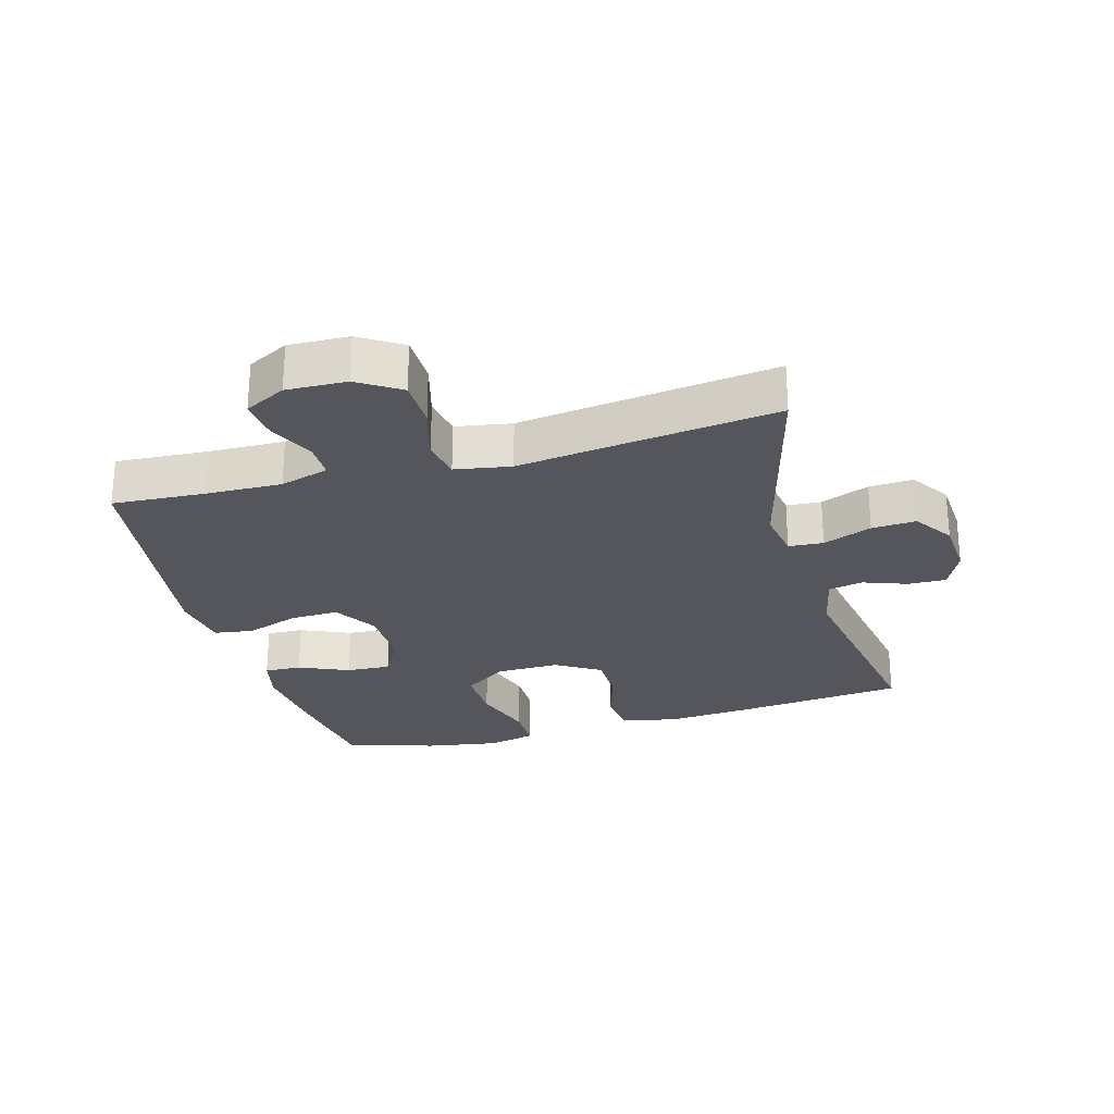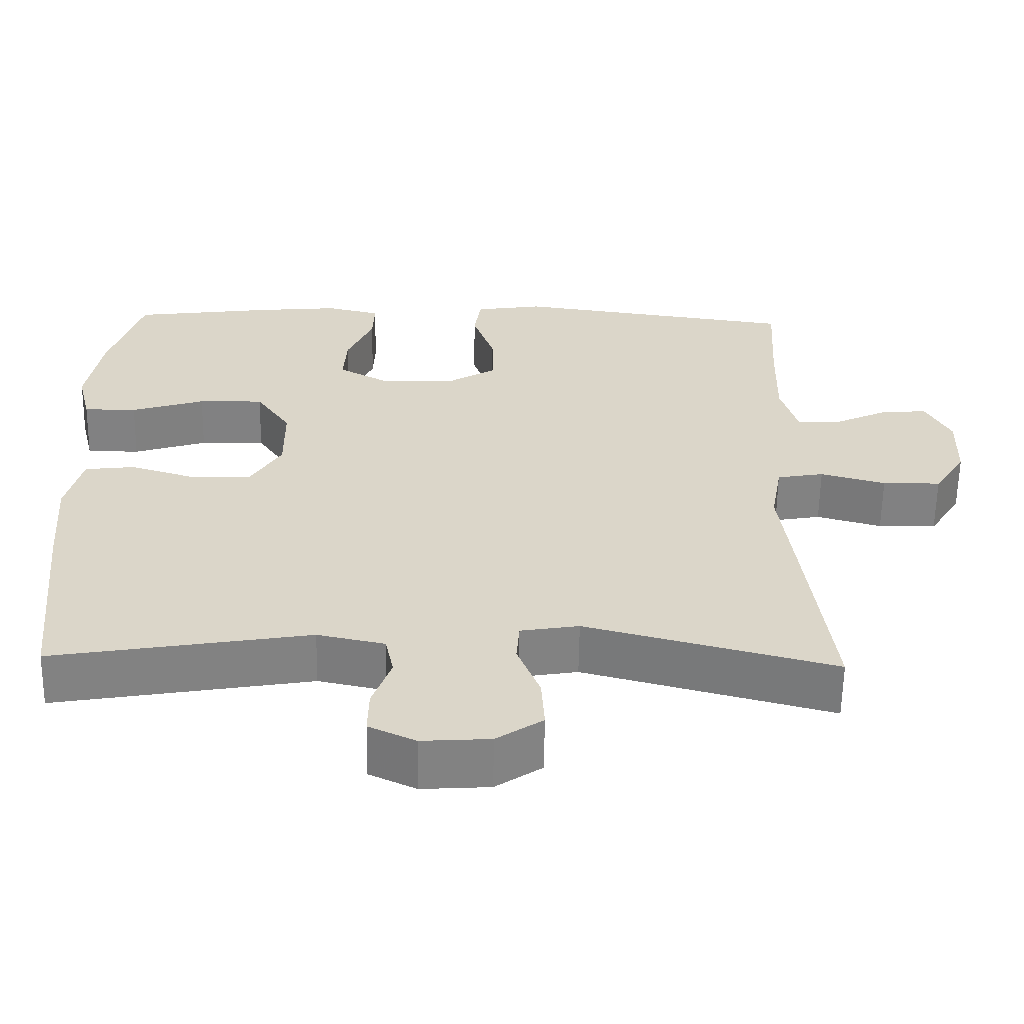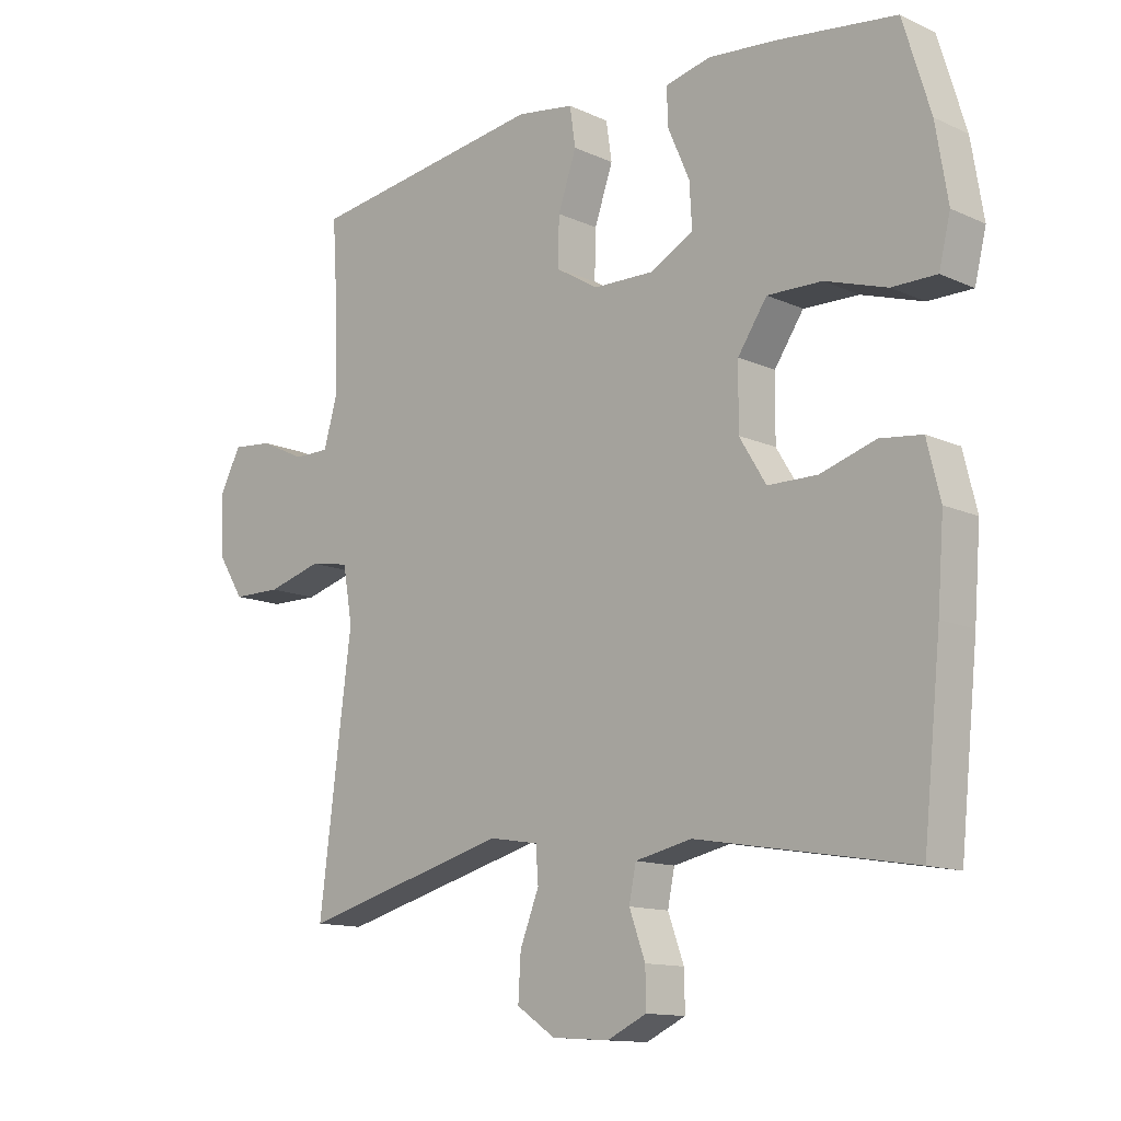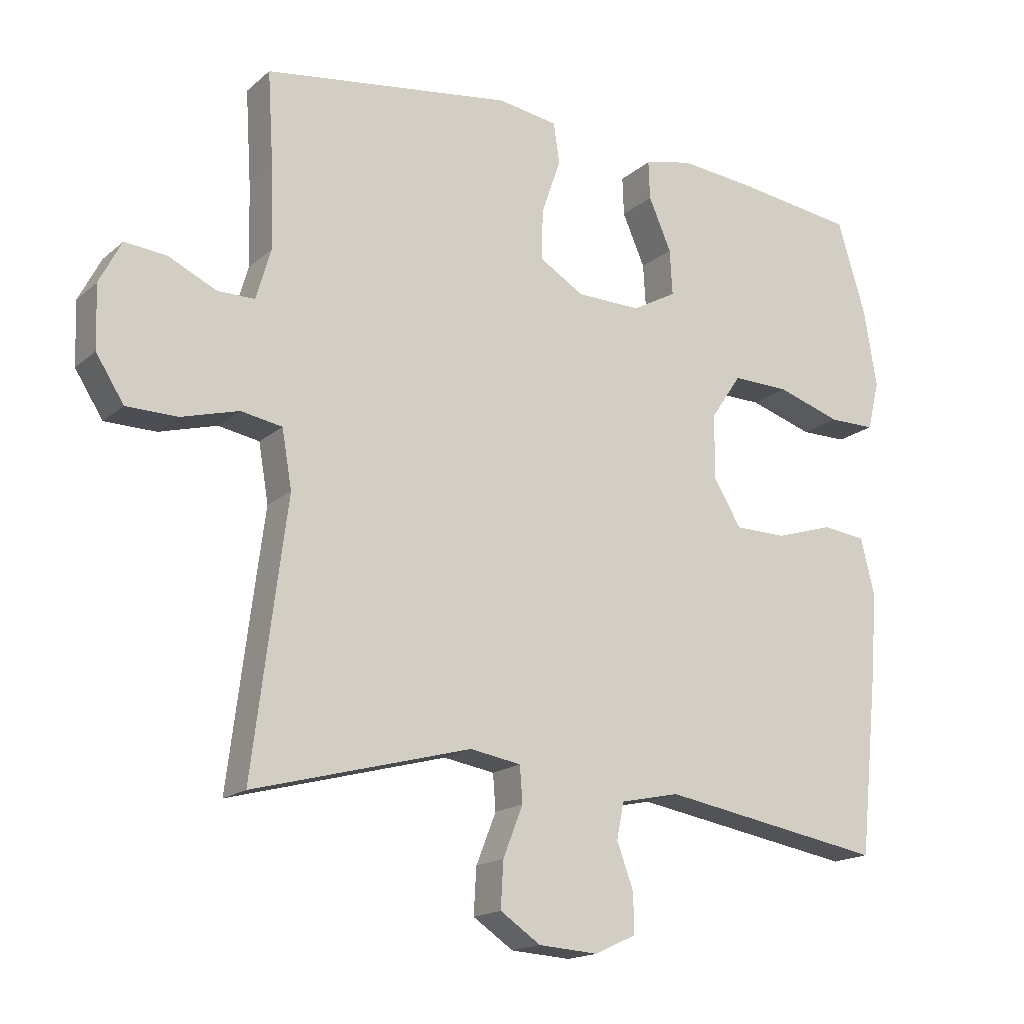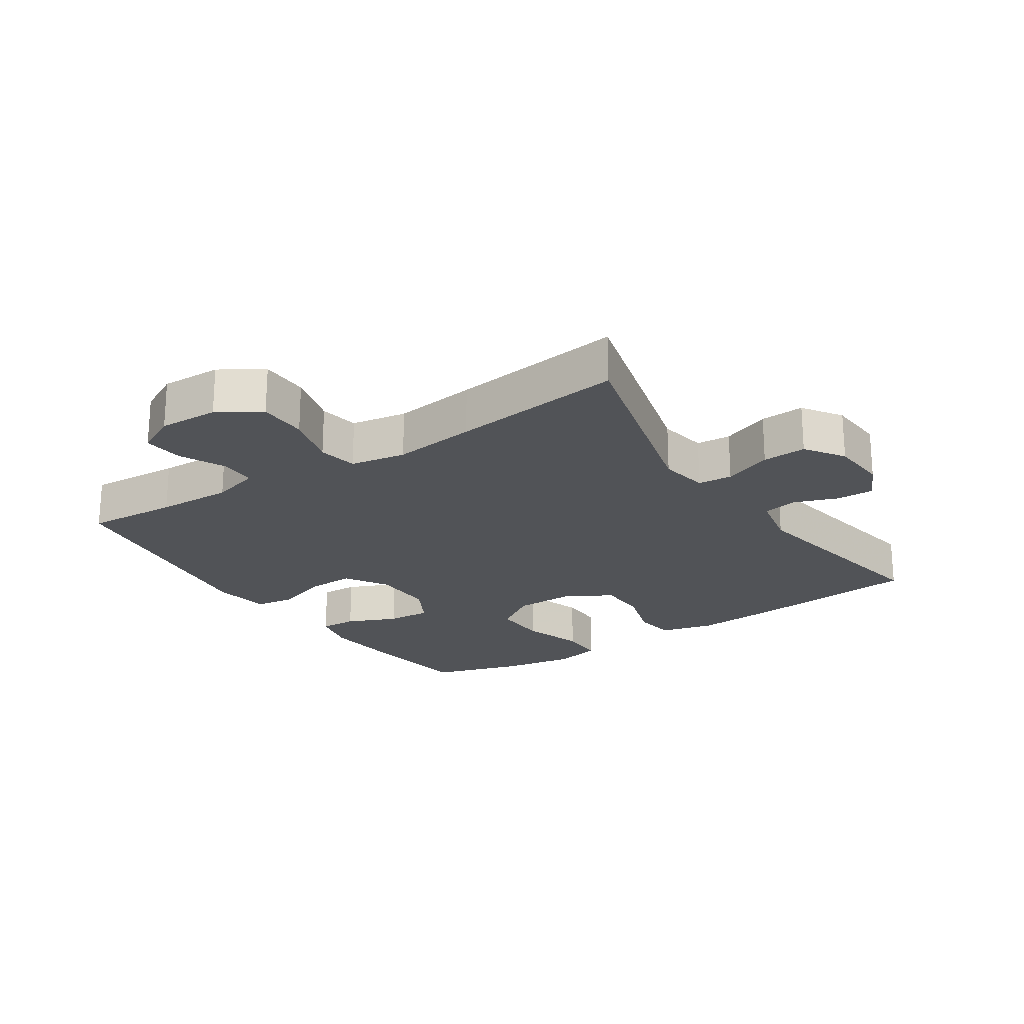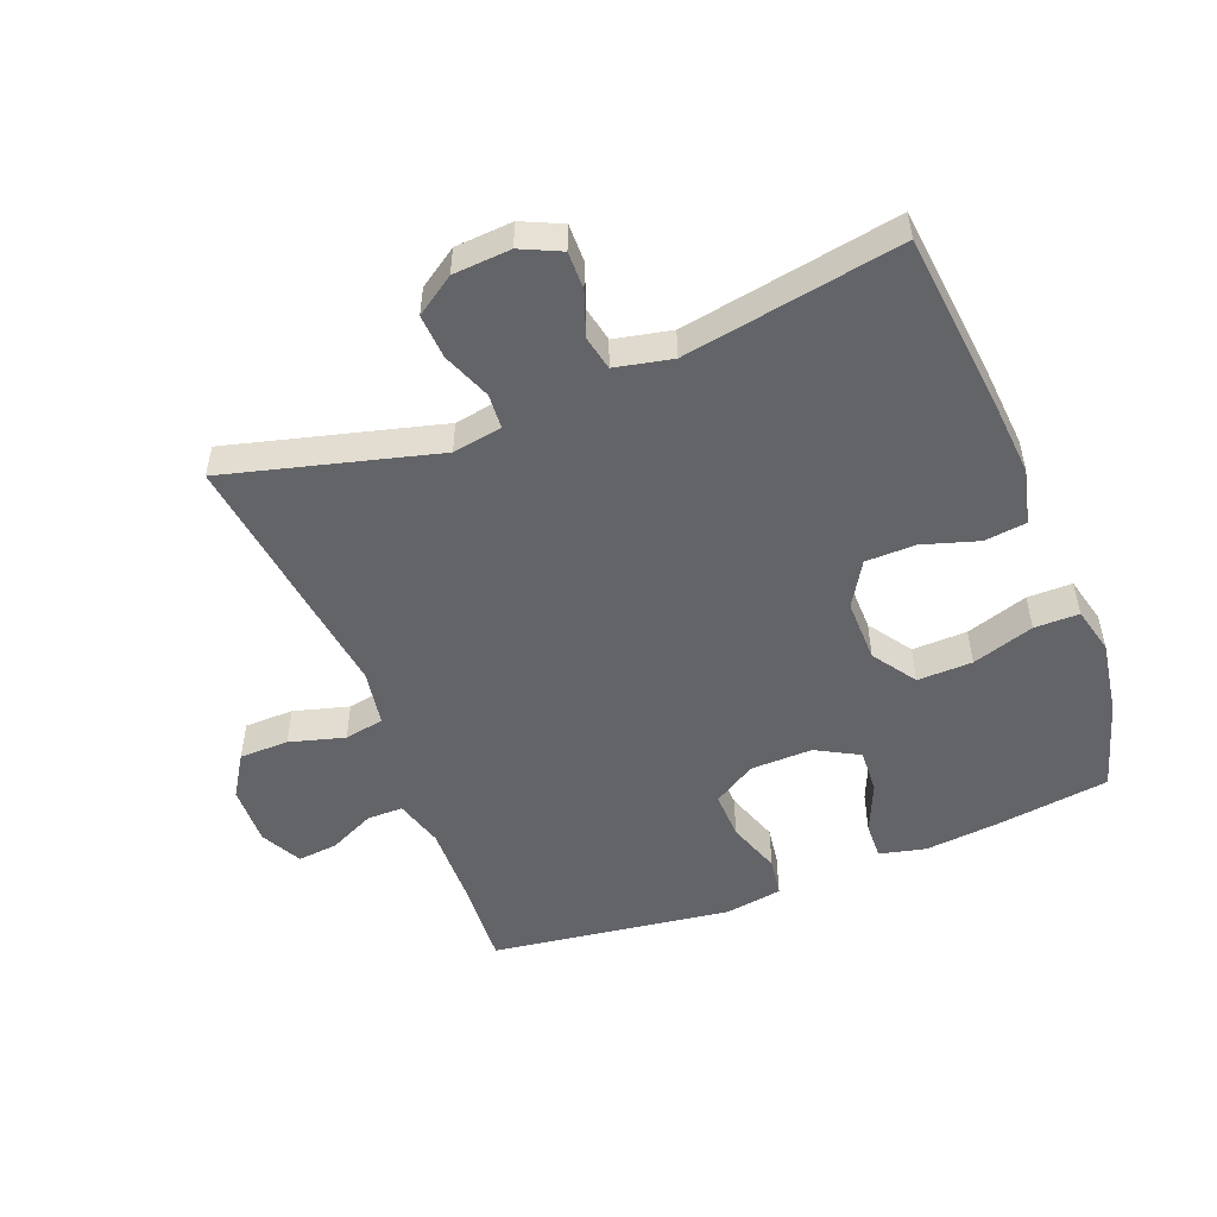
<metadata>
{"format":"obj","ext":"obj","renderer":"f3d","projection":"perspective","resolution":1024,"background":"white","views":[{"elev":-26.3,"azim":105.7,"up":"+Y"},{"elev":-60.4,"azim":-0.9,"up":"+Z"},{"elev":-12.9,"azim":-136.2,"up":"+Z"},{"elev":-16.9,"azim":148.4,"up":"+Z"},{"elev":-22.0,"azim":123.6,"up":"+Y"},{"elev":-51.3,"azim":-158.5,"up":"+Y"}]}
</metadata>
<code>
v 0.5 0.07 -0.5
v 0.172 0.07 -0.413
v 0.095 0.07 -0.426
v 0.091 0.07 -0.48
v 0.121 0.07 -0.556
v 0.125 0.07 -0.625
v 0.064 0.07 -0.666
v -0.026 0.07 -0.672
v -0.088 0.07 -0.643
v -0.087 0.07 -0.584
v -0.062 0.07 -0.515
v -0.073 0.07 -0.461
v -0.162 0.07 -0.442
v -0.5 0.07 -0.5
v -0.528 0.07 -0.23
v -0.538 0.07 -0.101
v -0.517 0.07 -0.015
v -0.451 0.07 -0.007
v -0.364 0.07 -0.034
v -0.286 0.07 -0.033
v -0.244 0.07 0.036
v -0.245 0.07 0.134
v -0.291 0.07 0.202
v -0.377 0.07 0.2
v -0.474 0.07 0.169
v -0.544 0.07 0.169
v -0.562 0.07 0.243
v -0.543 0.07 0.359
v -0.5 0.07 0.5
v -0.32 0.07 0.524
v -0.206 0.07 0.535
v -0.134 0.07 0.518
v -0.136 0.07 0.46
v -0.17 0.07 0.382
v -0.174 0.07 0.313
v -0.107 0.07 0.276
v -0.01 0.07 0.278
v 0.057 0.07 0.319
v 0.055 0.07 0.394
v 0.026 0.07 0.478
v 0.035 0.07 0.539
v 0.125 0.07 0.553
v 0.5 0.07 0.5
v 0.491 0.07 0.356
v 0.488 0.07 0.237
v 0.51 0.07 0.161
v 0.566 0.07 0.161
v 0.638 0.07 0.195
v 0.701 0.07 0.201
v 0.734 0.07 0.137
v 0.731 0.07 0.043
v 0.689 0.07 -0.023
v 0.612 0.07 -0.024
v 0.526 0.07 0
v 0.464 0.07 -0.011
v 0.449 0.07 -0.098
v 0.466 0.07 -0.229
v 0.5 0 -0.5
v 0.172 0 -0.413
v 0.095 0 -0.426
v 0.091 0 -0.48
v 0.121 0 -0.556
v 0.125 0 -0.625
v 0.064 0 -0.666
v -0.026 0 -0.672
v -0.088 0 -0.643
v -0.087 0 -0.584
v -0.062 0 -0.515
v -0.073 0 -0.461
v -0.162 0 -0.442
v -0.5 0 -0.5
v -0.528 0 -0.23
v -0.538 0 -0.101
v -0.517 0 -0.015
v -0.451 0 -0.007
v -0.364 0 -0.034
v -0.286 0 -0.033
v -0.244 0 0.036
v -0.245 0 0.134
v -0.291 0 0.202
v -0.377 0 0.2
v -0.474 0 0.169
v -0.544 0 0.169
v -0.562 0 0.243
v -0.543 0 0.359
v -0.5 0 0.5
v -0.32 0 0.524
v -0.206 0 0.535
v -0.134 0 0.518
v -0.136 0 0.46
v -0.17 0 0.382
v -0.174 0 0.313
v -0.107 0 0.276
v -0.01 0 0.278
v 0.057 0 0.319
v 0.055 0 0.394
v 0.026 0 0.478
v 0.035 0 0.539
v 0.125 0 0.553
v 0.5 0 0.5
v 0.491 0 0.356
v 0.488 0 0.237
v 0.51 0 0.161
v 0.566 0 0.161
v 0.638 0 0.195
v 0.701 0 0.201
v 0.734 0 0.137
v 0.731 0 0.043
v 0.689 0 -0.023
v 0.612 0 -0.024
v 0.526 0 0
v 0.464 0 -0.011
v 0.449 0 -0.098
v 0.466 0 -0.229
f 56 57 1 2
f 55 56 2 3
f 51 52 53 54
f 51 54 55
f 50 51 55
f 47 48 49 50
f 46 47 50 55
f 45 46 55 3
f 41 42 43 44
f 39 40 41 44
f 38 39 44 45
f 37 38 45 3
f 31 32 33 34
f 31 34 35
f 30 31 35
f 29 30 35
f 28 29 35
f 27 28 35 36
f 24 25 26 27
f 23 24 27 36
f 16 17 18 19
f 16 19 20
f 13 14 15 16
f 12 13 16 20
f 8 9 10 11
f 8 11 12
f 7 8 12
f 4 5 6 7
f 22 23 36 37
f 21 22 37 3
f 7 12 20 21
f 3 4 7 21
f 59 58 114 113
f 60 59 113 112
f 111 110 109 108
f 112 111 108
f 112 108 107
f 107 106 105 104
f 112 107 104 103
f 60 112 103 102
f 101 100 99 98
f 101 98 97 96
f 102 101 96 95
f 60 102 95 94
f 91 90 89 88
f 92 91 88
f 92 88 87
f 92 87 86
f 92 86 85
f 93 92 85 84
f 84 83 82 81
f 93 84 81 80
f 76 75 74 73
f 77 76 73
f 73 72 71 70
f 77 73 70 69
f 68 67 66 65
f 69 68 65
f 69 65 64
f 64 63 62 61
f 94 93 80 79
f 60 94 79 78
f 78 77 69 64
f 78 64 61 60
f 1 58 59 2
f 2 59 60 3
f 3 60 61 4
f 4 61 62 5
f 5 62 63 6
f 6 63 64 7
f 7 64 65 8
f 8 65 66 9
f 9 66 67 10
f 10 67 68 11
f 11 68 69 12
f 12 69 70 13
f 13 70 71 14
f 14 71 72 15
f 15 72 73 16
f 16 73 74 17
f 17 74 75 18
f 18 75 76 19
f 19 76 77 20
f 20 77 78 21
f 21 78 79 22
f 22 79 80 23
f 23 80 81 24
f 24 81 82 25
f 25 82 83 26
f 26 83 84 27
f 27 84 85 28
f 28 85 86 29
f 29 86 87 30
f 30 87 88 31
f 31 88 89 32
f 32 89 90 33
f 33 90 91 34
f 34 91 92 35
f 35 92 93 36
f 36 93 94 37
f 37 94 95 38
f 38 95 96 39
f 39 96 97 40
f 40 97 98 41
f 41 98 99 42
f 42 99 100 43
f 43 100 101 44
f 44 101 102 45
f 45 102 103 46
f 46 103 104 47
f 47 104 105 48
f 48 105 106 49
f 49 106 107 50
f 50 107 108 51
f 51 108 109 52
f 52 109 110 53
f 53 110 111 54
f 54 111 112 55
f 55 112 113 56
f 56 113 114 57
f 57 114 58 1

</code>
